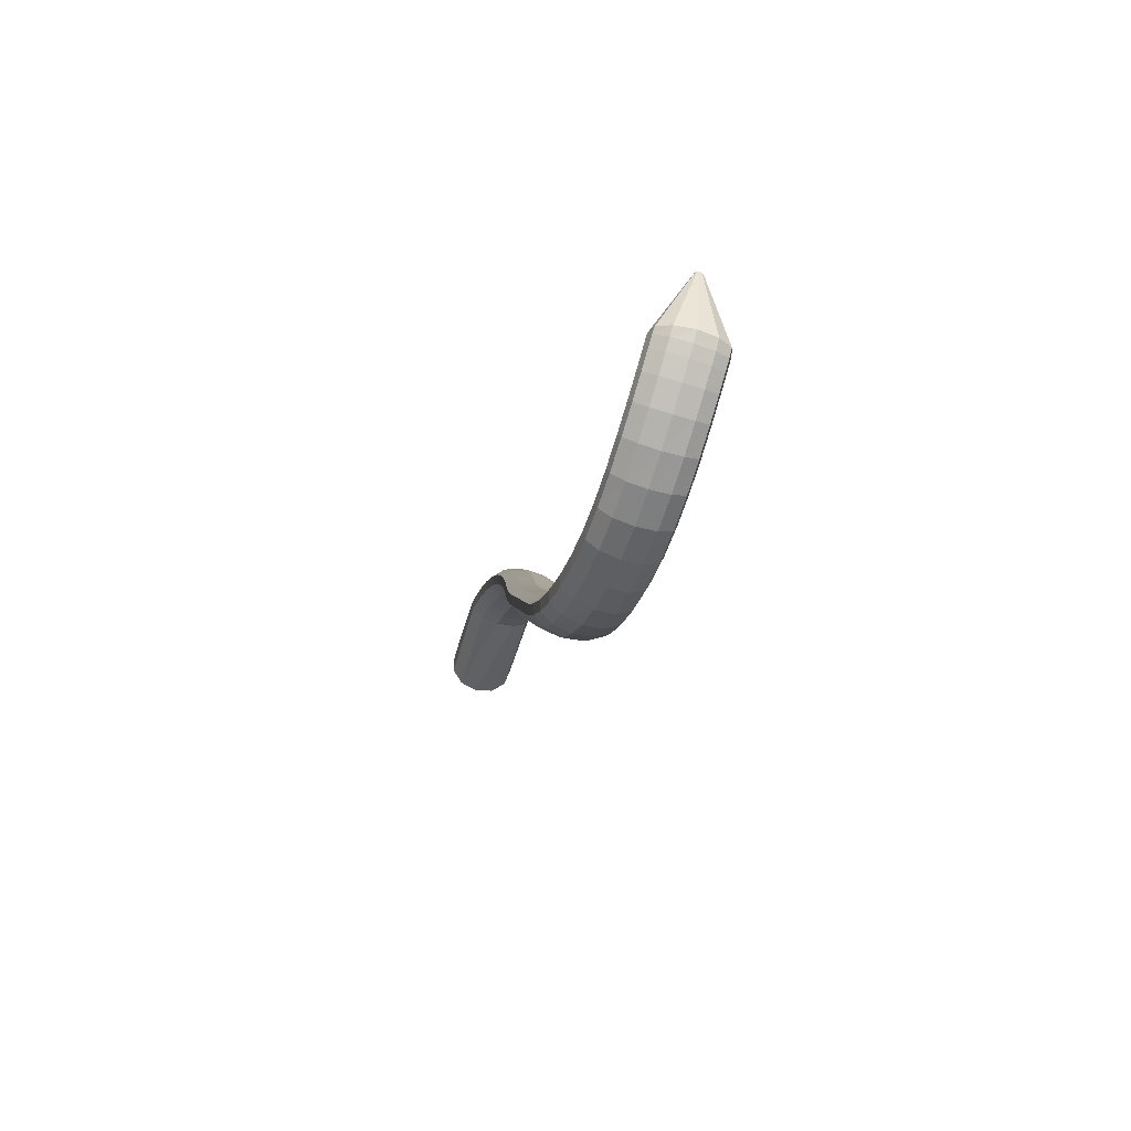
<metadata>
{"format":"obj","ext":"obj","renderer":"f3d","projection":"perspective","resolution":1024,"background":"white","views":[{"elev":-40.9,"azim":58.4,"up":"+Y"}]}
</metadata>
<code>
g tube1
v 156.7 144.3 98.68
v 157.6 144.7 96.04
v 158.4 146.5 94.04
v 158.8 149.2 93.3
v 158.8 151.9 94.06
v 158.2 153.8 96.09
v 157.3 154.2 98.73
v 156.4 153.1 101.1
v 155.8 150.8 102.6
v 155.6 147.9 102.6
v 155.9 145.6 101.1
v 156.7 144.3 98.68
v 172.8 145.8 103.8
v 173.7 145.7 101.2
v 174.4 146.5 99.33
v 174.7 147.8 98.78
v 174.5 149.2 99.72
v 173.8 150.4 101.9
v 173 150.8 104.5
v 172.2 150.4 106.8
v 171.6 149.3 108.1
v 171.6 147.9 107.9
v 172 146.6 106.3
v 172.8 145.8 103.8
v 173.5 145.5 104
v 174.3 145.4 101.4
v 175.1 146.2 99.53
v 175.7 147.4 99.07
v 175.9 148.8 100.1
v 175.6 149.8 102.4
v 174.9 150.2 105.1
v 174.1 149.9 107.4
v 173.4 148.8 108.6
v 173 147.5 108.3
v 173.1 146.2 106.6
v 173.5 145.5 104
v 175.7 144.6 104.6
v 176.5 144.6 102
v 177.4 145.3 100.2
v 178 146.5 99.76
v 178.2 147.9 100.8
v 178 148.9 103.1
v 177.3 149.3 105.8
v 176.5 149 108.1
v 175.7 148 109.3
v 175.2 146.6 109
v 175.3 145.4 107.2
v 175.7 144.6 104.6
v 178.5 143.4 105.5
v 179.3 143.4 102.9
v 180.2 144.1 101.1
v 180.9 145.3 100.7
v 181.2 146.6 101.8
v 181 147.6 104
v 180.4 148 106.7
v 179.5 147.6 109
v 178.6 146.7 110.2
v 178.1 145.4 109.8
v 178.1 144.1 108.1
v 178.5 143.4 105.5
v 181.6 141.8 106.5
v 182.4 141.8 103.9
v 183.4 142.4 102.1
v 184.2 143.6 101.7
v 184.5 144.9 102.8
v 184.4 145.9 105.1
v 183.7 146.2 107.8
v 182.8 145.9 110.1
v 181.9 145 111.2
v 181.3 143.7 110.8
v 181.2 142.5 109.1
v 181.6 141.8 106.5
v 184.7 139.9 107.5
v 185.6 139.8 104.9
v 186.6 140.5 103.1
v 187.5 141.6 102.8
v 187.9 142.8 103.9
v 187.8 143.7 106.2
v 187.1 144.1 108.9
v 186.2 143.8 111.2
v 185.2 142.9 112.3
v 184.5 141.7 111.9
v 184.3 140.6 110.1
v 184.7 139.9 107.5
v 187.9 137.6 108.5
v 188.7 137.5 106
v 189.8 138.1 104.2
v 190.8 139.2 103.9
v 191.3 140.3 105.1
v 191.2 141.3 107.4
v 190.5 141.6 110.1
v 189.5 141.4 112.3
v 188.4 140.5 113.4
v 187.7 139.3 113
v 187.5 138.3 111.2
v 187.9 137.6 108.5
v 191 134.9 109.7
v 192 134.8 107.1
v 193.1 135.4 105.4
v 194.1 136.4 105.1
v 194.7 137.5 106.3
v 194.6 138.4 108.6
v 193.9 138.8 111.3
v 192.8 138.6 113.6
v 191.7 137.8 114.6
v 190.9 136.6 114.1
v 190.6 135.6 112.3
v 191 134.9 109.7
v 194.3 131.8 111
v 195.3 131.7 108.5
v 196.5 132.2 106.8
v 197.6 133.1 106.5
v 198.1 134.2 107.7
v 198.1 135.1 110
v 197.3 135.5 112.7
v 196.2 135.3 114.9
v 195 134.6 116
v 194.2 133.5 115.5
v 193.9 132.5 113.6
v 194.3 131.8 111
v 197.8 128.2 112.6
v 198.8 128 110
v 200.1 128.5 108.4
v 201.2 129.4 108.1
v 201.8 130.5 109.3
v 201.7 131.4 111.6
v 200.9 131.8 114.3
v 199.7 131.7 116.5
v 198.5 131 117.5
v 197.6 129.9 117
v 197.4 128.9 115.2
v 197.8 128.2 112.6
v 201.4 124.2 114.3
v 202.4 124 111.8
v 203.7 124.5 110.1
v 204.8 125.3 109.9
v 205.4 126.4 111.1
v 205.3 127.4 113.4
v 204.6 127.8 116.1
v 203.3 127.7 118.2
v 202.1 127.1 119.2
v 201.2 126 118.7
v 200.9 125 116.9
v 201.4 124.2 114.3
v 205 120.1 116.1
v 206.1 119.9 113.6
v 207.4 120.3 112
v 208.5 121.2 111.7
v 209.1 122.3 113
v 209 123.2 115.3
v 208.2 123.7 117.9
v 207 123.6 120.1
v 205.7 123 121.1
v 204.8 121.9 120.6
v 204.5 120.9 118.7
v 205 120.1 116.1
v 208.6 116 118
v 209.7 115.8 115.5
v 211 116.2 113.9
v 212.1 117.1 113.6
v 212.7 118.2 114.8
v 212.6 119.1 117.1
v 211.8 119.6 119.8
v 210.5 119.5 121.9
v 209.3 118.9 122.9
v 208.4 117.9 122.4
v 208.1 116.8 120.6
v 208.6 116 118
v 212.2 112 119.8
v 213.2 111.8 117.3
v 214.5 112.3 115.7
v 215.6 113.1 115.4
v 216.2 114.2 116.6
v 216.1 115.2 118.9
v 215.3 115.7 121.6
v 214.1 115.6 123.8
v 212.8 114.9 124.8
v 211.9 113.9 124.3
v 211.7 112.8 122.4
v 212.2 112 119.8
v 215.7 108.2 121.6
v 216.7 108 119
v 218 108.5 117.4
v 219.1 109.4 117.1
v 219.6 110.5 118.3
v 219.5 111.4 120.6
v 218.8 111.9 123.3
v 217.6 111.8 125.5
v 216.4 111.1 126.5
v 215.5 110 126
v 215.3 108.9 124.2
v 215.7 108.2 121.6
v 219.3 104.6 123.2
v 220.2 104.4 120.6
v 221.5 104.9 119
v 222.5 105.8 118.7
v 223.1 106.9 119.9
v 223 107.8 122.2
v 222.3 108.3 124.9
v 221.1 108.1 127.1
v 219.9 107.4 128.1
v 219.1 106.3 127.6
v 218.8 105.3 125.8
v 219.3 104.6 123.2
v 222.8 101 124.7
v 223.8 100.9 122.1
v 225 101.4 120.5
v 226 102.4 120.2
v 226.6 103.5 121.4
v 226.5 104.4 123.7
v 225.8 104.8 126.4
v 224.7 104.6 128.6
v 223.5 103.8 129.6
v 222.6 102.8 129.1
v 222.4 101.7 127.3
v 222.8 101 124.7
v 226.3 97.55 126.2
v 227.3 97.43 123.6
v 228.5 97.92 121.9
v 229.5 98.87 121.6
v 230.1 99.97 122.8
v 230 100.9 125.2
v 229.3 101.3 127.9
v 228.2 101.1 130.1
v 227 100.3 131.1
v 226.2 99.28 130.6
v 225.9 98.23 128.8
v 226.3 97.55 126.2
v 229.8 94.02 127.7
v 230.8 93.9 125.1
v 232 94.38 123.4
v 233.1 95.32 123.1
v 233.7 96.42 124.3
v 233.6 97.33 126.7
v 232.8 97.76 129.4
v 231.7 97.58 131.6
v 230.5 96.84 132.6
v 229.7 95.77 132.1
v 229.4 94.72 130.3
v 229.8 94.02 127.7
v 233.4 90.46 129.2
v 234.3 90.33 126.7
v 235.6 90.81 125
v 236.6 91.76 124.7
v 237.2 92.87 125.9
v 237.1 93.8 128.2
v 236.3 94.24 130.9
v 235.2 94.06 133.1
v 234 93.32 134.1
v 233.2 92.24 133.6
v 232.9 91.18 131.8
v 233.4 90.46 129.2
v 237 86.97 130.8
v 238 86.84 128.2
v 239.1 87.35 126.6
v 240.2 88.33 126.3
v 240.7 89.48 127.4
v 240.6 90.42 129.7
v 239.8 90.86 132.4
v 238.7 90.66 134.6
v 237.6 89.88 135.7
v 236.8 88.77 135.2
v 236.5 87.69 133.4
v 237 86.97 130.8
v 240.7 83.71 132.3
v 241.7 83.63 129.8
v 242.8 84.2 128.1
v 243.7 85.25 127.7
v 244.2 86.44 128.9
v 244.1 87.39 131.2
v 243.4 87.81 133.9
v 242.3 87.56 136.1
v 241.2 86.71 137.2
v 240.5 85.55 136.8
v 240.3 84.43 134.9
v 240.7 83.71 132.3
v 244.8 80.89 133.8
v 245.6 80.85 131.2
v 246.6 81.51 129.4
v 247.4 82.65 129
v 247.8 83.9 130.2
v 247.6 84.89 132.5
v 247 85.28 135.2
v 246 84.96 137.4
v 245.1 84.02 138.6
v 244.4 82.77 138.2
v 244.3 81.61 136.4
v 244.8 80.89 133.8
v 249.1 78.67 135.1
v 249.8 78.66 132.5
v 250.6 79.39 130.7
v 251.3 80.61 130.2
v 251.5 81.95 131.3
v 251.3 82.98 133.6
v 250.7 83.37 136.3
v 249.9 82.99 138.6
v 249.1 81.98 139.8
v 248.7 80.64 139.5
v 248.6 79.41 137.7
v 249.1 78.67 135.1
v 253.7 77.18 136.4
v 254.4 77.17 133.7
v 255.1 77.93 131.9
v 255.5 79.22 131.4
v 255.6 80.63 132.4
v 255.2 81.7 134.6
v 254.6 82.11 137.3
v 253.9 81.72 139.7
v 253.4 80.65 140.9
v 253.1 79.25 140.6
v 253.2 77.96 139
v 253.7 77.18 136.4
v 258.6 76.48 137.6
v 259.3 76.45 135
v 259.8 77.22 133.1
v 260 78.53 132.5
v 259.9 79.98 133.4
v 259.4 81.09 135.6
v 258.7 81.52 138.3
v 258.1 81.13 140.7
v 257.7 80.05 142
v 257.7 78.61 141.8
v 258 77.28 140.2
v 258.6 76.48 137.6
v 263.5 76.55 138.9
v 264.2 76.52 136.2
v 264.6 77.28 134.3
v 264.6 78.59 133.6
v 264.3 80.04 134.5
v 263.6 81.15 136.7
v 262.9 81.59 139.4
v 262.3 81.21 141.8
v 262.1 80.13 143.1
v 262.3 78.7 143
v 262.8 77.36 141.4
v 263.5 76.55 138.9
v 268.3 77.4 140.1
v 269 77.37 137.4
v 269.3 78.11 135.5
v 269.1 79.39 134.8
v 268.6 80.79 135.6
v 267.8 81.88 137.7
v 267 82.31 140.4
v 266.5 81.93 142.8
v 266.4 80.88 144.2
v 266.8 79.49 144.1
v 267.5 78.19 142.6
v 268.3 77.4 140.1
v 272.9 78.97 141.2
v 273.5 78.94 138.5
v 273.7 79.64 136.5
v 273.3 80.85 135.8
v 272.5 82.18 136.6
v 271.6 83.22 138.7
v 270.8 83.62 141.3
v 270.4 83.27 143.8
v 270.5 82.28 145.2
v 271.1 80.96 145.1
v 272 79.72 143.6
v 272.9 78.97 141.2
v 276.9 81.17 142
v 277.5 81.12 139.4
v 277.5 81.75 137.3
v 276.9 82.86 136.6
v 276 84.09 137.4
v 274.9 85.05 139.4
v 274.1 85.45 142.1
v 273.8 85.14 144.5
v 274.1 84.24 146
v 274.9 83.02 146
v 275.9 81.87 144.5
v 276.9 81.17 142
v 280.2 83.73 142.7
v 280.8 83.65 140
v 280.6 84.19 137.9
v 279.9 85.18 137.1
v 278.8 86.3 137.9
v 277.7 87.2 139.9
v 276.9 87.59 142.6
v 276.7 87.35 145.1
v 277.2 86.55 146.6
v 278.1 85.45 146.6
v 279.2 84.4 145.1
v 280.2 83.73 142.7
v 282.8 86.28 143
v 283.3 86.16 140.3
v 283.1 86.62 138.3
v 282.2 87.5 137.5
v 281.1 88.53 138.2
v 279.9 89.37 140.3
v 279.1 89.77 142.9
v 279 89.59 145.4
v 279.5 88.89 146.9
v 280.6 87.9 146.9
v 281.8 86.92 145.5
v 282.8 86.28 143
v 284.6 88.41 143.2
v 285.1 88.26 140.5
v 284.8 88.66 138.5
v 283.9 89.46 137.7
v 282.7 90.42 138.4
v 281.5 91.23 140.4
v 280.7 91.63 143.1
v 280.6 91.5 145.6
v 281.2 90.88 147.1
v 282.4 89.96 147.1
v 283.6 89.04 145.7
v 284.6 88.41 143.2
v 285.7 89.79 143.3
v 286.1 89.63 140.6
v 285.8 89.99 138.5
v 284.9 90.75 137.7
v 283.6 91.68 138.5
v 282.4 92.47 140.5
v 281.7 92.88 143.2
v 281.6 92.78 145.7
v 282.2 92.19 147.2
v 283.4 91.31 147.2
v 284.7 90.42 145.8
v 285.7 89.79 143.3
v 286.5 91.3 143.3
v 286.9 91.11 140.6
v 286.4 91.12 138.5
v 285.2 91.31 137.7
v 283.7 91.64 138.5
v 282.3 91.99 140.6
v 281.5 92.25 143.3
v 281.6 92.34 145.7
v 282.5 92.24 147.2
v 283.9 91.97 147.2
v 285.4 91.62 145.8
v 286.5 91.3 143.3
v 286.1 101.9 142.2
v 286.1 101.9 141.9
v 286.1 101.9 141.7
v 286 101.9 141.6
v 285.8 101.9 141.7
v 285.7 102 141.9
v 285.6 102 142.2
v 285.6 102 142.4
v 285.7 102 142.6
v 285.8 102 142.6
v 286 102 142.4
v 286.1 101.9 142.2
f 1 2 14
f 14 13 1
f 2 3 15
f 15 14 2
f 3 4 16
f 16 15 3
f 4 5 17
f 17 16 4
f 5 6 18
f 18 17 5
f 6 7 19
f 19 18 6
f 7 8 20
f 20 19 7
f 8 9 21
f 21 20 8
f 9 10 22
f 22 21 9
f 10 11 23
f 23 22 10
f 11 12 24
f 24 23 11
f 13 14 26
f 26 25 13
f 14 15 27
f 27 26 14
f 15 16 28
f 28 27 15
f 16 17 29
f 29 28 16
f 17 18 30
f 30 29 17
f 18 19 31
f 31 30 18
f 19 20 32
f 32 31 19
f 20 21 33
f 33 32 20
f 21 22 34
f 34 33 21
f 22 23 35
f 35 34 22
f 23 24 36
f 36 35 23
f 25 26 38
f 38 37 25
f 26 27 39
f 39 38 26
f 27 28 40
f 40 39 27
f 28 29 41
f 41 40 28
f 29 30 42
f 42 41 29
f 30 31 43
f 43 42 30
f 31 32 44
f 44 43 31
f 32 33 45
f 45 44 32
f 33 34 46
f 46 45 33
f 34 35 47
f 47 46 34
f 35 36 48
f 48 47 35
f 37 38 50
f 50 49 37
f 38 39 51
f 51 50 38
f 39 40 52
f 52 51 39
f 40 41 53
f 53 52 40
f 41 42 54
f 54 53 41
f 42 43 55
f 55 54 42
f 43 44 56
f 56 55 43
f 44 45 57
f 57 56 44
f 45 46 58
f 58 57 45
f 46 47 59
f 59 58 46
f 47 48 60
f 60 59 47
f 49 50 62
f 62 61 49
f 50 51 63
f 63 62 50
f 51 52 64
f 64 63 51
f 52 53 65
f 65 64 52
f 53 54 66
f 66 65 53
f 54 55 67
f 67 66 54
f 55 56 68
f 68 67 55
f 56 57 69
f 69 68 56
f 57 58 70
f 70 69 57
f 58 59 71
f 71 70 58
f 59 60 72
f 72 71 59
f 61 62 74
f 74 73 61
f 62 63 75
f 75 74 62
f 63 64 76
f 76 75 63
f 64 65 77
f 77 76 64
f 65 66 78
f 78 77 65
f 66 67 79
f 79 78 66
f 67 68 80
f 80 79 67
f 68 69 81
f 81 80 68
f 69 70 82
f 82 81 69
f 70 71 83
f 83 82 70
f 71 72 84
f 84 83 71
f 73 74 86
f 86 85 73
f 74 75 87
f 87 86 74
f 75 76 88
f 88 87 75
f 76 77 89
f 89 88 76
f 77 78 90
f 90 89 77
f 78 79 91
f 91 90 78
f 79 80 92
f 92 91 79
f 80 81 93
f 93 92 80
f 81 82 94
f 94 93 81
f 82 83 95
f 95 94 82
f 83 84 96
f 96 95 83
f 85 86 98
f 98 97 85
f 86 87 99
f 99 98 86
f 87 88 100
f 100 99 87
f 88 89 101
f 101 100 88
f 89 90 102
f 102 101 89
f 90 91 103
f 103 102 90
f 91 92 104
f 104 103 91
f 92 93 105
f 105 104 92
f 93 94 106
f 106 105 93
f 94 95 107
f 107 106 94
f 95 96 108
f 108 107 95
f 97 98 110
f 110 109 97
f 98 99 111
f 111 110 98
f 99 100 112
f 112 111 99
f 100 101 113
f 113 112 100
f 101 102 114
f 114 113 101
f 102 103 115
f 115 114 102
f 103 104 116
f 116 115 103
f 104 105 117
f 117 116 104
f 105 106 118
f 118 117 105
f 106 107 119
f 119 118 106
f 107 108 120
f 120 119 107
f 109 110 122
f 122 121 109
f 110 111 123
f 123 122 110
f 111 112 124
f 124 123 111
f 112 113 125
f 125 124 112
f 113 114 126
f 126 125 113
f 114 115 127
f 127 126 114
f 115 116 128
f 128 127 115
f 116 117 129
f 129 128 116
f 117 118 130
f 130 129 117
f 118 119 131
f 131 130 118
f 119 120 132
f 132 131 119
f 121 122 134
f 134 133 121
f 122 123 135
f 135 134 122
f 123 124 136
f 136 135 123
f 124 125 137
f 137 136 124
f 125 126 138
f 138 137 125
f 126 127 139
f 139 138 126
f 127 128 140
f 140 139 127
f 128 129 141
f 141 140 128
f 129 130 142
f 142 141 129
f 130 131 143
f 143 142 130
f 131 132 144
f 144 143 131
f 133 134 146
f 146 145 133
f 134 135 147
f 147 146 134
f 135 136 148
f 148 147 135
f 136 137 149
f 149 148 136
f 137 138 150
f 150 149 137
f 138 139 151
f 151 150 138
f 139 140 152
f 152 151 139
f 140 141 153
f 153 152 140
f 141 142 154
f 154 153 141
f 142 143 155
f 155 154 142
f 143 144 156
f 156 155 143
f 145 146 158
f 158 157 145
f 146 147 159
f 159 158 146
f 147 148 160
f 160 159 147
f 148 149 161
f 161 160 148
f 149 150 162
f 162 161 149
f 150 151 163
f 163 162 150
f 151 152 164
f 164 163 151
f 152 153 165
f 165 164 152
f 153 154 166
f 166 165 153
f 154 155 167
f 167 166 154
f 155 156 168
f 168 167 155
f 157 158 170
f 170 169 157
f 158 159 171
f 171 170 158
f 159 160 172
f 172 171 159
f 160 161 173
f 173 172 160
f 161 162 174
f 174 173 161
f 162 163 175
f 175 174 162
f 163 164 176
f 176 175 163
f 164 165 177
f 177 176 164
f 165 166 178
f 178 177 165
f 166 167 179
f 179 178 166
f 167 168 180
f 180 179 167
f 169 170 182
f 182 181 169
f 170 171 183
f 183 182 170
f 171 172 184
f 184 183 171
f 172 173 185
f 185 184 172
f 173 174 186
f 186 185 173
f 174 175 187
f 187 186 174
f 175 176 188
f 188 187 175
f 176 177 189
f 189 188 176
f 177 178 190
f 190 189 177
f 178 179 191
f 191 190 178
f 179 180 192
f 192 191 179
f 181 182 194
f 194 193 181
f 182 183 195
f 195 194 182
f 183 184 196
f 196 195 183
f 184 185 197
f 197 196 184
f 185 186 198
f 198 197 185
f 186 187 199
f 199 198 186
f 187 188 200
f 200 199 187
f 188 189 201
f 201 200 188
f 189 190 202
f 202 201 189
f 190 191 203
f 203 202 190
f 191 192 204
f 204 203 191
f 193 194 206
f 206 205 193
f 194 195 207
f 207 206 194
f 195 196 208
f 208 207 195
f 196 197 209
f 209 208 196
f 197 198 210
f 210 209 197
f 198 199 211
f 211 210 198
f 199 200 212
f 212 211 199
f 200 201 213
f 213 212 200
f 201 202 214
f 214 213 201
f 202 203 215
f 215 214 202
f 203 204 216
f 216 215 203
f 205 206 218
f 218 217 205
f 206 207 219
f 219 218 206
f 207 208 220
f 220 219 207
f 208 209 221
f 221 220 208
f 209 210 222
f 222 221 209
f 210 211 223
f 223 222 210
f 211 212 224
f 224 223 211
f 212 213 225
f 225 224 212
f 213 214 226
f 226 225 213
f 214 215 227
f 227 226 214
f 215 216 228
f 228 227 215
f 217 218 230
f 230 229 217
f 218 219 231
f 231 230 218
f 219 220 232
f 232 231 219
f 220 221 233
f 233 232 220
f 221 222 234
f 234 233 221
f 222 223 235
f 235 234 222
f 223 224 236
f 236 235 223
f 224 225 237
f 237 236 224
f 225 226 238
f 238 237 225
f 226 227 239
f 239 238 226
f 227 228 240
f 240 239 227
f 229 230 242
f 242 241 229
f 230 231 243
f 243 242 230
f 231 232 244
f 244 243 231
f 232 233 245
f 245 244 232
f 233 234 246
f 246 245 233
f 234 235 247
f 247 246 234
f 235 236 248
f 248 247 235
f 236 237 249
f 249 248 236
f 237 238 250
f 250 249 237
f 238 239 251
f 251 250 238
f 239 240 252
f 252 251 239
f 241 242 254
f 254 253 241
f 242 243 255
f 255 254 242
f 243 244 256
f 256 255 243
f 244 245 257
f 257 256 244
f 245 246 258
f 258 257 245
f 246 247 259
f 259 258 246
f 247 248 260
f 260 259 247
f 248 249 261
f 261 260 248
f 249 250 262
f 262 261 249
f 250 251 263
f 263 262 250
f 251 252 264
f 264 263 251
f 253 254 266
f 266 265 253
f 254 255 267
f 267 266 254
f 255 256 268
f 268 267 255
f 256 257 269
f 269 268 256
f 257 258 270
f 270 269 257
f 258 259 271
f 271 270 258
f 259 260 272
f 272 271 259
f 260 261 273
f 273 272 260
f 261 262 274
f 274 273 261
f 262 263 275
f 275 274 262
f 263 264 276
f 276 275 263
f 265 266 278
f 278 277 265
f 266 267 279
f 279 278 266
f 267 268 280
f 280 279 267
f 268 269 281
f 281 280 268
f 269 270 282
f 282 281 269
f 270 271 283
f 283 282 270
f 271 272 284
f 284 283 271
f 272 273 285
f 285 284 272
f 273 274 286
f 286 285 273
f 274 275 287
f 287 286 274
f 275 276 288
f 288 287 275
f 277 278 290
f 290 289 277
f 278 279 291
f 291 290 278
f 279 280 292
f 292 291 279
f 280 281 293
f 293 292 280
f 281 282 294
f 294 293 281
f 282 283 295
f 295 294 282
f 283 284 296
f 296 295 283
f 284 285 297
f 297 296 284
f 285 286 298
f 298 297 285
f 286 287 299
f 299 298 286
f 287 288 300
f 300 299 287
f 289 290 302
f 302 301 289
f 290 291 303
f 303 302 290
f 291 292 304
f 304 303 291
f 292 293 305
f 305 304 292
f 293 294 306
f 306 305 293
f 294 295 307
f 307 306 294
f 295 296 308
f 308 307 295
f 296 297 309
f 309 308 296
f 297 298 310
f 310 309 297
f 298 299 311
f 311 310 298
f 299 300 312
f 312 311 299
f 301 302 314
f 314 313 301
f 302 303 315
f 315 314 302
f 303 304 316
f 316 315 303
f 304 305 317
f 317 316 304
f 305 306 318
f 318 317 305
f 306 307 319
f 319 318 306
f 307 308 320
f 320 319 307
f 308 309 321
f 321 320 308
f 309 310 322
f 322 321 309
f 310 311 323
f 323 322 310
f 311 312 324
f 324 323 311
f 313 314 326
f 326 325 313
f 314 315 327
f 327 326 314
f 315 316 328
f 328 327 315
f 316 317 329
f 329 328 316
f 317 318 330
f 330 329 317
f 318 319 331
f 331 330 318
f 319 320 332
f 332 331 319
f 320 321 333
f 333 332 320
f 321 322 334
f 334 333 321
f 322 323 335
f 335 334 322
f 323 324 336
f 336 335 323
f 325 326 338
f 338 337 325
f 326 327 339
f 339 338 326
f 327 328 340
f 340 339 327
f 328 329 341
f 341 340 328
f 329 330 342
f 342 341 329
f 330 331 343
f 343 342 330
f 331 332 344
f 344 343 331
f 332 333 345
f 345 344 332
f 333 334 346
f 346 345 333
f 334 335 347
f 347 346 334
f 335 336 348
f 348 347 335
f 337 338 350
f 350 349 337
f 338 339 351
f 351 350 338
f 339 340 352
f 352 351 339
f 340 341 353
f 353 352 340
f 341 342 354
f 354 353 341
f 342 343 355
f 355 354 342
f 343 344 356
f 356 355 343
f 344 345 357
f 357 356 344
f 345 346 358
f 358 357 345
f 346 347 359
f 359 358 346
f 347 348 360
f 360 359 347
f 349 350 362
f 362 361 349
f 350 351 363
f 363 362 350
f 351 352 364
f 364 363 351
f 352 353 365
f 365 364 352
f 353 354 366
f 366 365 353
f 354 355 367
f 367 366 354
f 355 356 368
f 368 367 355
f 356 357 369
f 369 368 356
f 357 358 370
f 370 369 357
f 358 359 371
f 371 370 358
f 359 360 372
f 372 371 359
f 361 362 374
f 374 373 361
f 362 363 375
f 375 374 362
f 363 364 376
f 376 375 363
f 364 365 377
f 377 376 364
f 365 366 378
f 378 377 365
f 366 367 379
f 379 378 366
f 367 368 380
f 380 379 367
f 368 369 381
f 381 380 368
f 369 370 382
f 382 381 369
f 370 371 383
f 383 382 370
f 371 372 384
f 384 383 371
f 373 374 386
f 386 385 373
f 374 375 387
f 387 386 374
f 375 376 388
f 388 387 375
f 376 377 389
f 389 388 376
f 377 378 390
f 390 389 377
f 378 379 391
f 391 390 378
f 379 380 392
f 392 391 379
f 380 381 393
f 393 392 380
f 381 382 394
f 394 393 381
f 382 383 395
f 395 394 382
f 383 384 396
f 396 395 383
f 385 386 398
f 398 397 385
f 386 387 399
f 399 398 386
f 387 388 400
f 400 399 387
f 388 389 401
f 401 400 388
f 389 390 402
f 402 401 389
f 390 391 403
f 403 402 390
f 391 392 404
f 404 403 391
f 392 393 405
f 405 404 392
f 393 394 406
f 406 405 393
f 394 395 407
f 407 406 394
f 395 396 408
f 408 407 395
f 397 398 410
f 410 409 397
f 398 399 411
f 411 410 398
f 399 400 412
f 412 411 399
f 400 401 413
f 413 412 400
f 401 402 414
f 414 413 401
f 402 403 415
f 415 414 402
f 403 404 416
f 416 415 403
f 404 405 417
f 417 416 404
f 405 406 418
f 418 417 405
f 406 407 419
f 419 418 406
f 407 408 420
f 420 419 407
f 409 410 422
f 422 421 409
f 410 411 423
f 423 422 410
f 411 412 424
f 424 423 411
f 412 413 425
f 425 424 412
f 413 414 426
f 426 425 413
f 414 415 427
f 427 426 414
f 415 416 428
f 428 427 415
f 416 417 429
f 429 428 416
f 417 418 430
f 430 429 417
f 418 419 431
f 431 430 418
f 419 420 432
f 432 431 419
f 421 422 434
f 434 433 421
f 422 423 435
f 435 434 422
f 423 424 436
f 436 435 423
f 424 425 437
f 437 436 424
f 425 426 438
f 438 437 425
f 426 427 439
f 439 438 426
f 427 428 440
f 440 439 427
f 428 429 441
f 441 440 428
f 429 430 442
f 442 441 429
f 430 431 443
f 443 442 430
f 431 432 444
f 444 443 431

</code>
